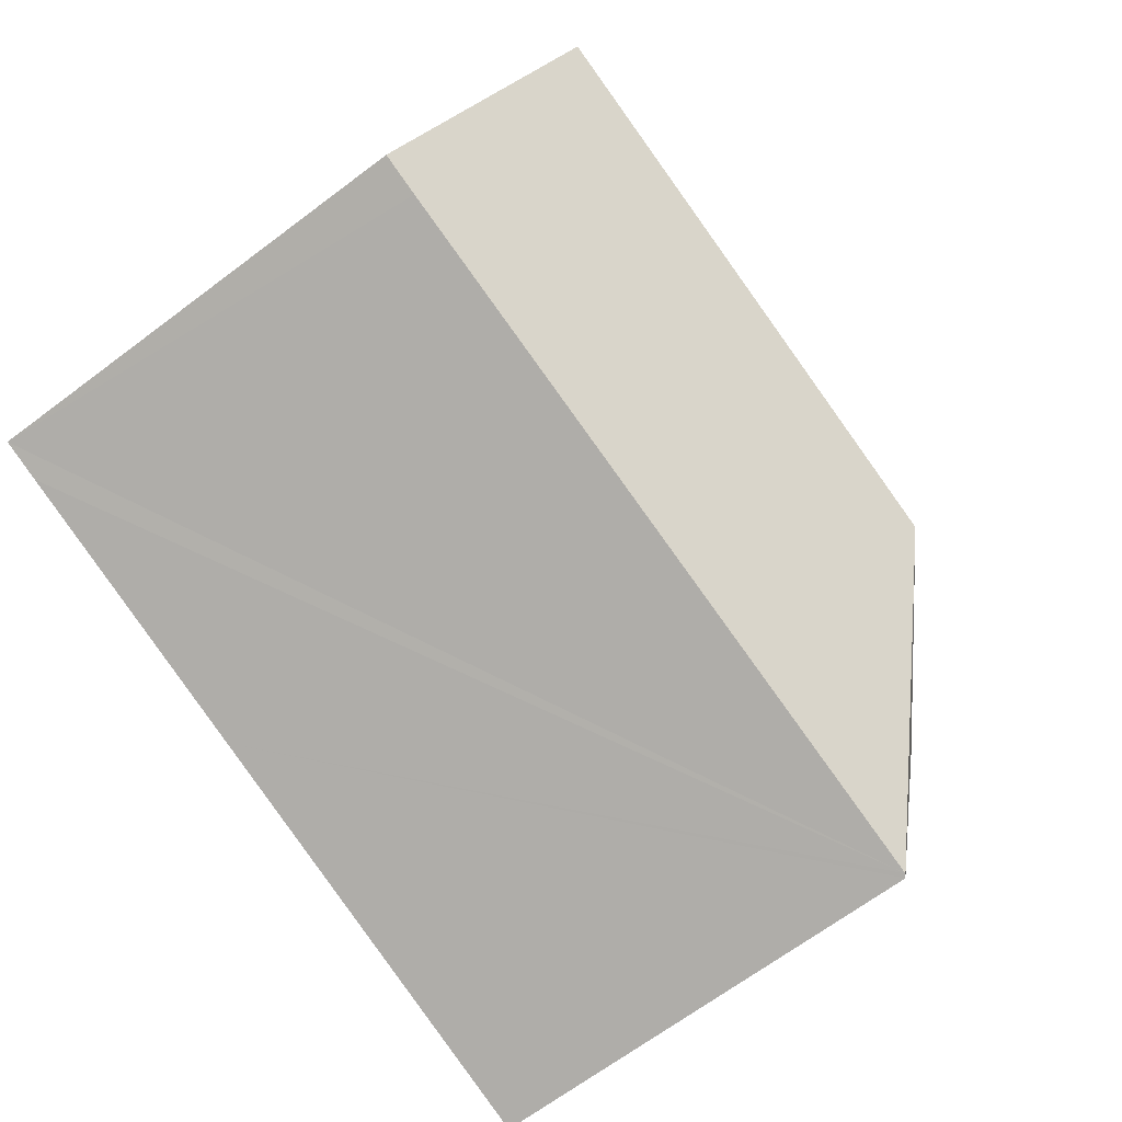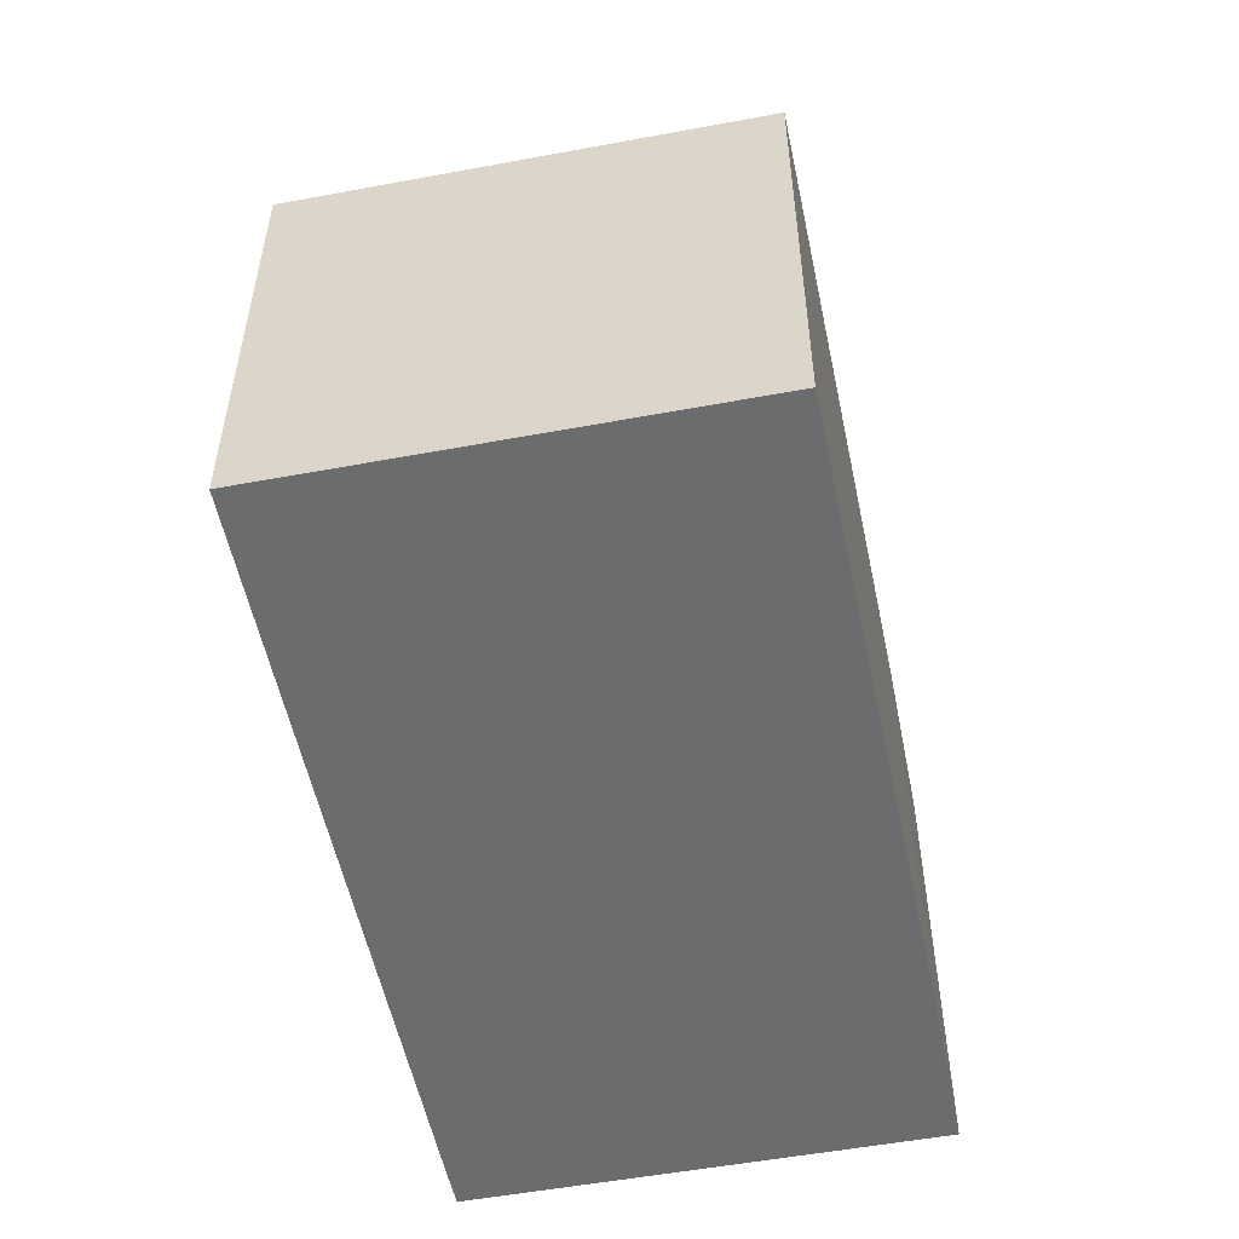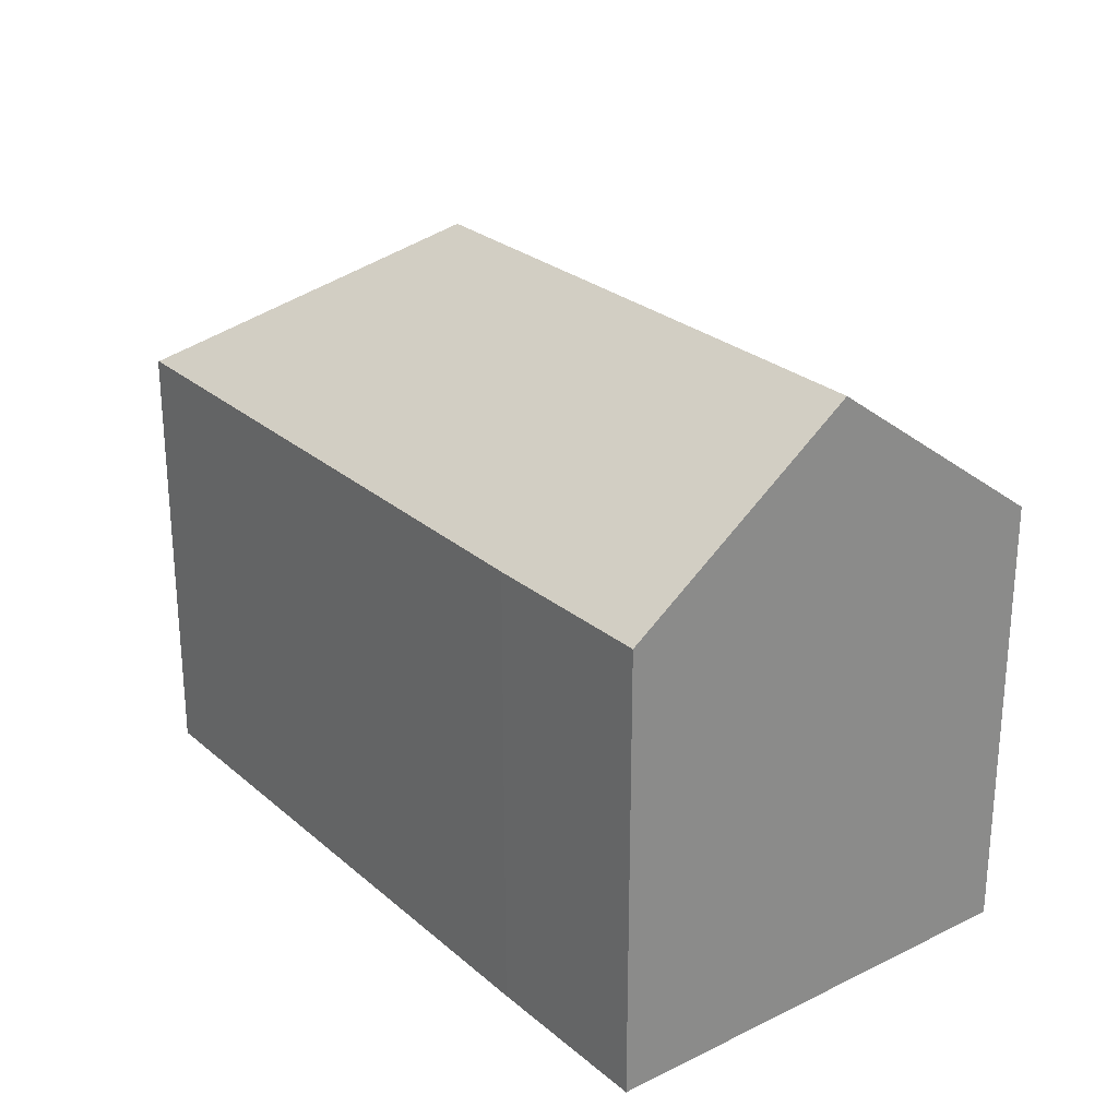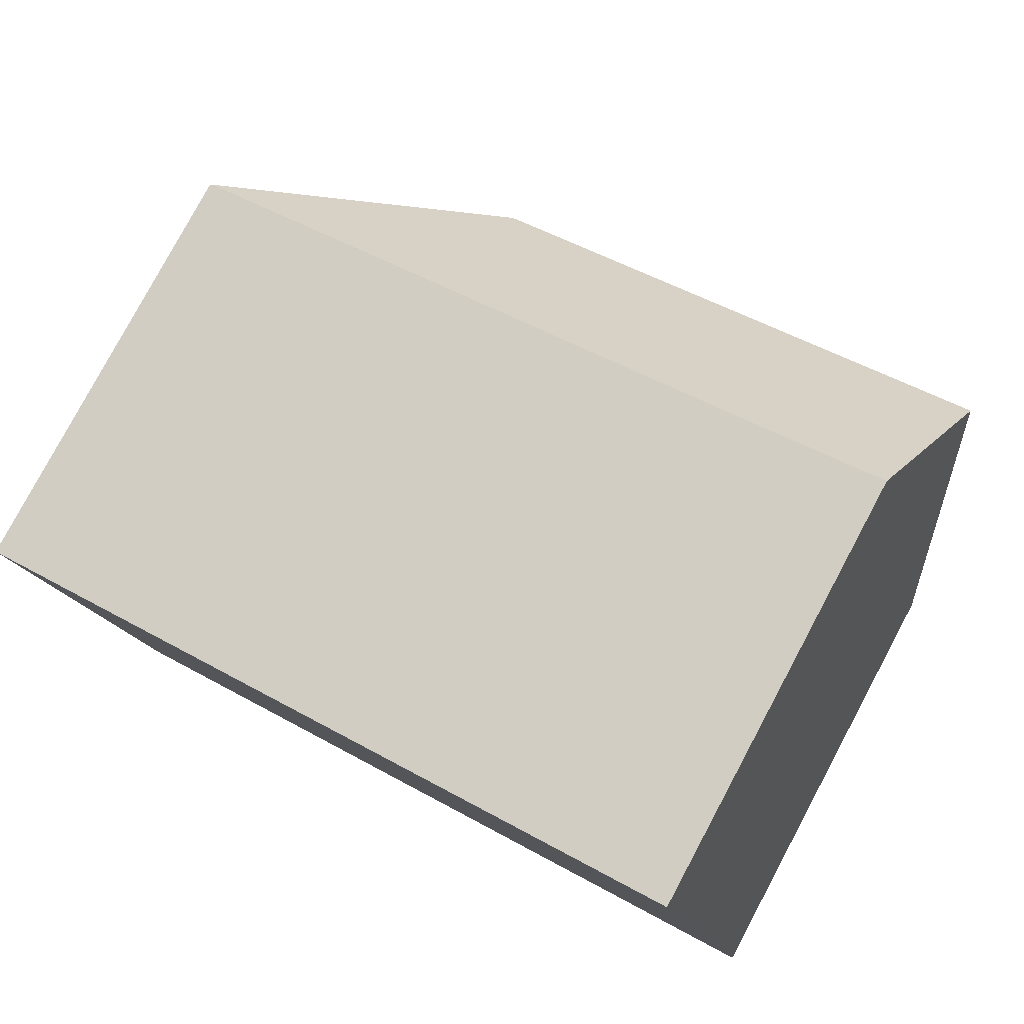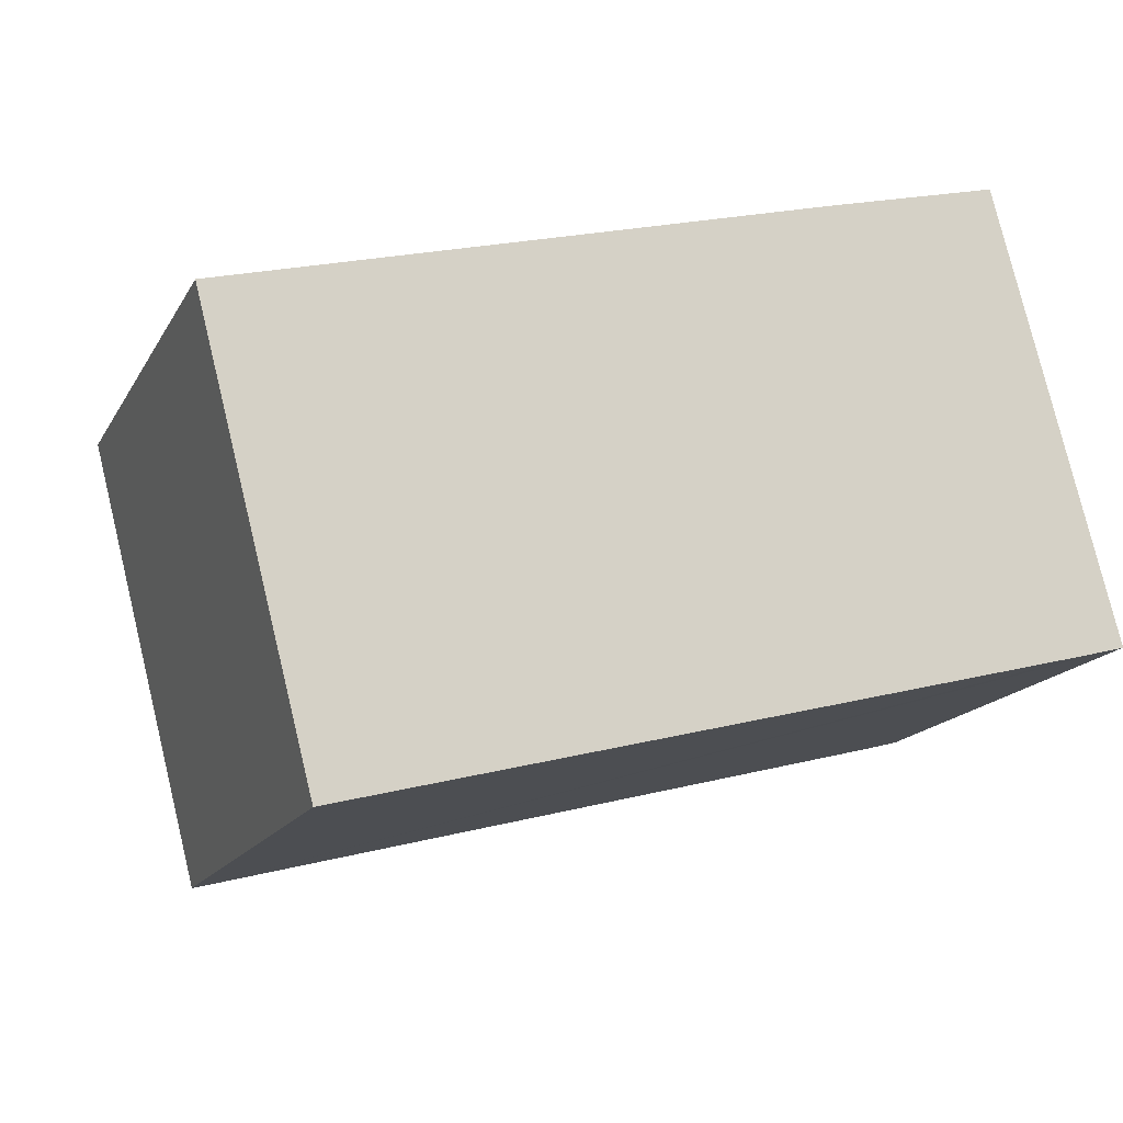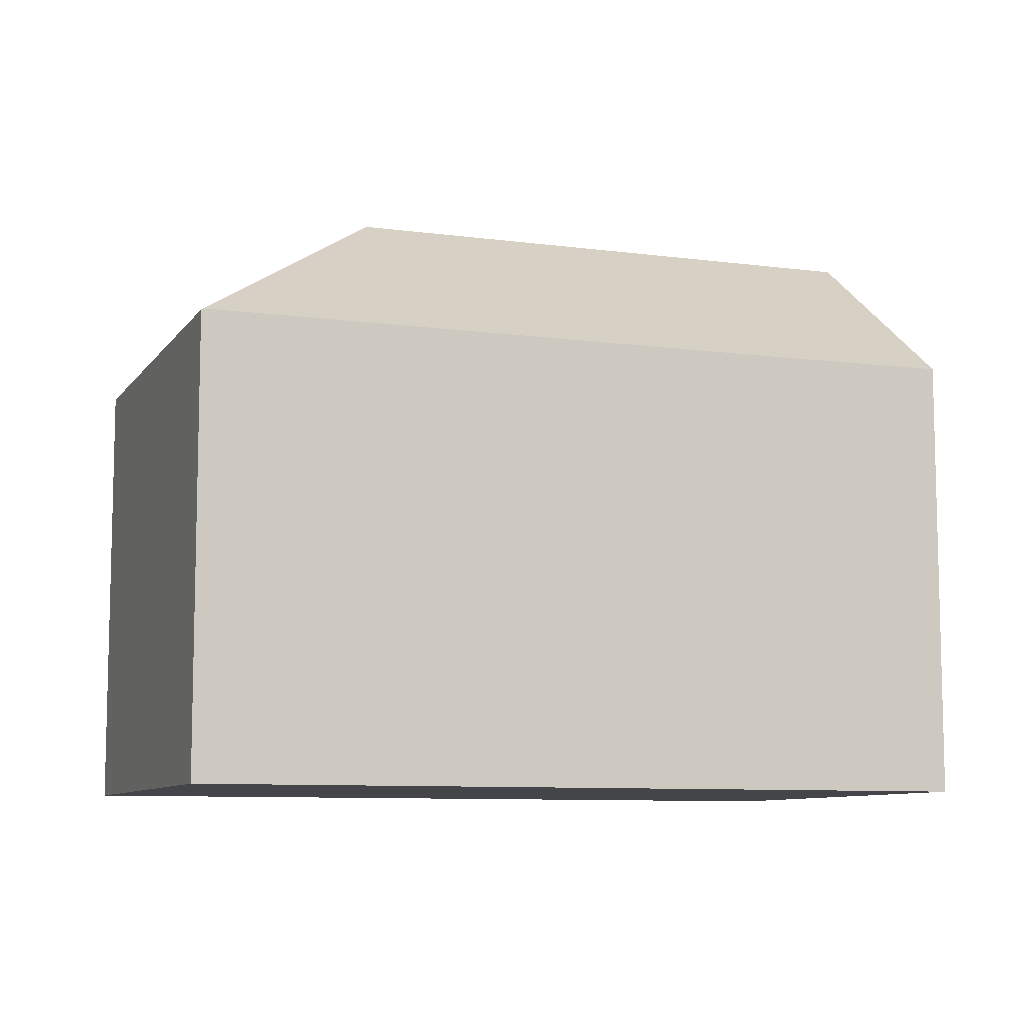
<metadata>
{"format":"obj","ext":"obj","renderer":"f3d","projection":"perspective","resolution":1024,"background":"white","views":[{"elev":-67.8,"azim":126.9,"up":"+Z"},{"elev":-53.6,"azim":-93.4,"up":"+Y"},{"elev":26.3,"azim":37.7,"up":"+Y"},{"elev":79.9,"azim":28.2,"up":"+Z"},{"elev":-16.4,"azim":-20.6,"up":"+Z"},{"elev":-8.8,"azim":-34.9,"up":"+Y"}]}
</metadata>
<code>
v  19.88 10.53 -5.863
v  19.46 14.51 -0.282
v  20.85 10.53 -5.6
v  6.567 14.51 -3.778
v  12.99 10.59 -7.657
v  11.41 10.6 -8.068
v  2.777 10.66 -10.32
v  2.694 10.6 -10.34
v  0 10.6 6.491e-16
v  0.035 10.63 0.01
v  13.99 10.6 3.833
v  18.11 10.63 4.91
v  0 0 0
v  2.694 6.33e-16 -10.34
v  13.99 -2.347e-16 3.833
v  0.035 -6.123e-19 0.01
v  18.11 -3.007e-16 4.91
v  20.85 3.429e-16 -5.6
v  19.46 1.727e-17 -0.282
v  19.88 3.59e-16 -5.863
v  12.99 4.689e-16 -7.657
v  11.41 4.94e-16 -8.068
v  2.777 6.317e-16 -10.32
g defaultobject
f 1 2 3
f 2 1 4
f 4 1 5
f 4 5 6
f 4 6 7
f 8 4 7
f 4 8 9
f 4 9 10
f 11 4 10
f 4 11 12
f 4 12 2
f 8 13 9
f 13 8 14
f 9 11 10
f 11 9 13
f 11 13 15
f 15 13 16
f 11 17 12
f 17 11 15
f 12 3 2
f 3 12 17
f 3 17 18
f 18 17 19
f 18 1 3
f 1 18 5
f 5 18 6
f 6 18 7
f 7 18 20
f 7 20 21
f 7 21 8
f 8 21 14
f 14 21 22
f 14 22 23
f 19 20 18
f 20 19 21
f 21 19 17
f 21 17 15
f 21 15 16
f 21 16 22
f 22 16 23
f 23 16 14
f 14 16 13

</code>
